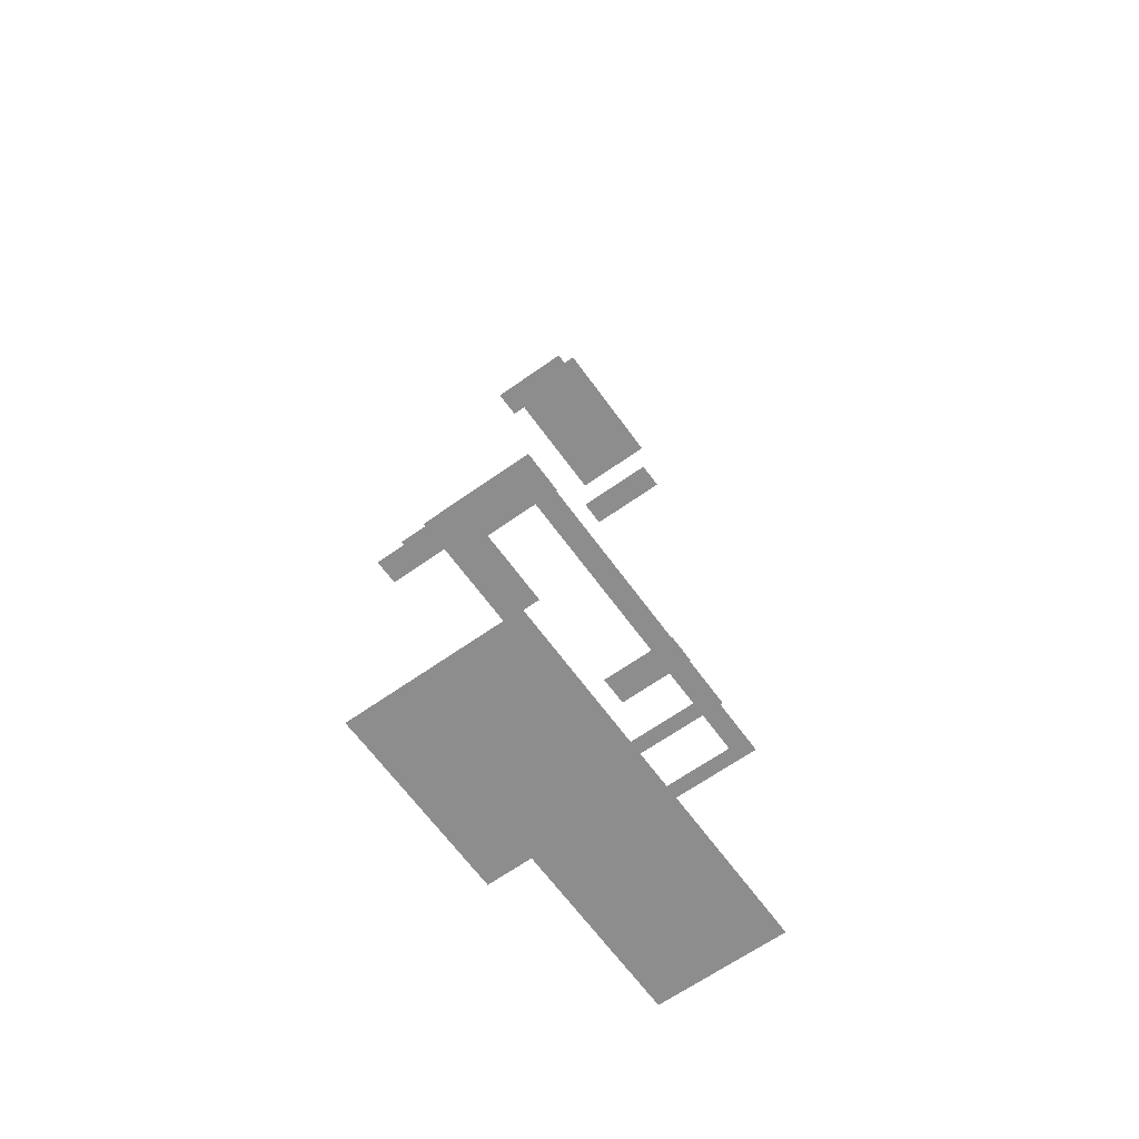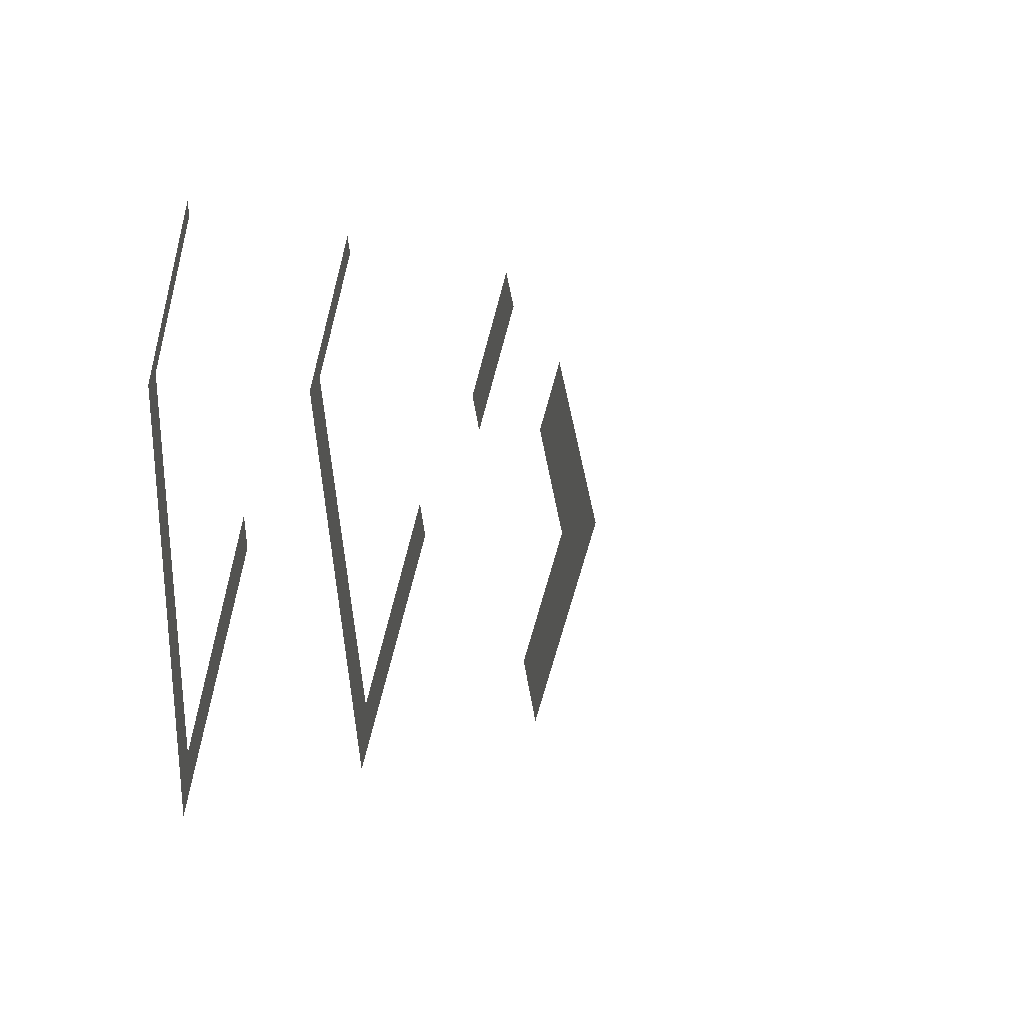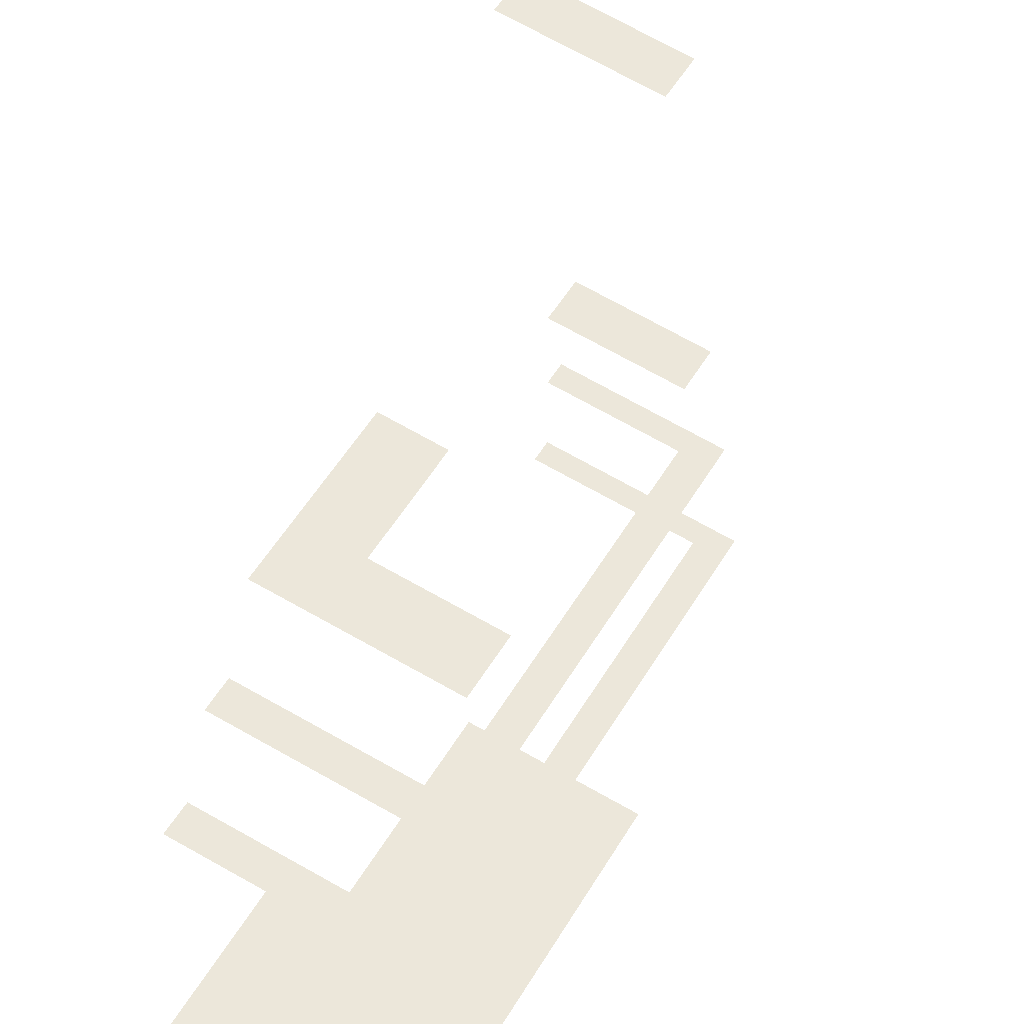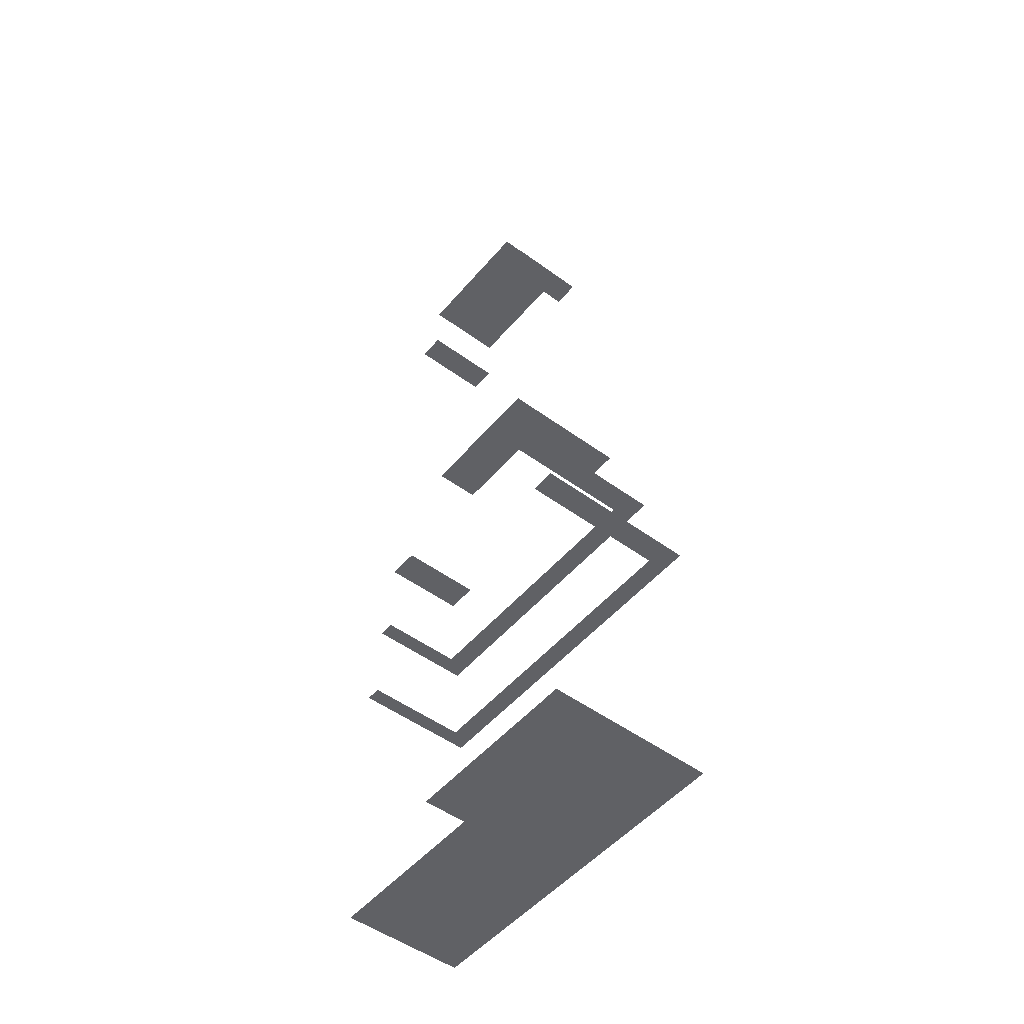
<metadata>
{"format":"obj","ext":"obj","renderer":"f3d","projection":"perspective","resolution":1024,"background":"white","views":[{"elev":-64.7,"azim":7.4,"up":"+Z"},{"elev":-24.5,"azim":-104.8,"up":"+Y"},{"elev":-37.9,"azim":-9.6,"up":"+Y"},{"elev":-50.2,"azim":-67.0,"up":"+Z"}]}
</metadata>
<code>
o geometryt000010000010000110010110000110000110100000110100st10_N
v 838.4 -170.5 700.5
v 813.9 -162.2 700.5
v 815.9 -158.5 700.5
v 839.4 -175.8 700.5
v 868.8 -121.4 700.5
v 864.5 -122.2 700.5
v 848.6 -113.7 700.5
v 849.9 -111.3 700.5
v 837.2 -165.1 700.5
v 818 -154.7 700.5
v 841.1 -158 700.5
v 843.4 -153.7 700.5
v 855 -132.2 700.5
v 847.2 -116.2 700.5
v 860 -123 700.5
v 857.3 -127.9 700.5
v 828.3 -151.2 700.5
v 830.7 -146.9 700.5
v 842.3 -125.4 700.5
v 844.6 -121.1 700.5
v 835.4 -138 700.5
v 828.8 -134.5 700.5
v 815.9 -158.5 750.5
v 813.9 -162.2 750.5
v 833.2 -167.8 750.5
v 838.4 -170.5 750.5
v 839.4 -175.8 750.5
v 868.8 -121.4 750.5
v 858.5 -133.4 750.5
v 849.9 -111.3 750.5
v 848.6 -113.7 750.5
v 852.3 -115.6 750.5
v 864.5 -122.2 750.5
v 818 -154.7 765.5
v 815.9 -158.5 765.5
v 833.6 -163.1 765.5
v 837.2 -165.1 765.5
v 838.4 -170.5 765.5
v 840.4 -159.3 765.5
v 841.1 -158 765.5
v 842.1 -156.1 765.5
v 843.4 -153.7 765.5
v 864.5 -122.2 765.5
v 848.2 -144.9 765.5
v 848.6 -113.7 765.5
v 847.2 -116.2 765.5
v 849.6 -117.5 765.5
v 848.5 -144.3 765.5
v 855 -132.2 765.5
v 860 -123 765.5
v 856 -130.3 765.5
v 857.3 -127.9 765.5
v 859.5 -123.9 765.5
v 818 -154.7 780.5
v 828.3 -151.2 780.5
v 829.4 -149.2 780.5
v 837.2 -165.1 780.5
v 828.8 -134.5 780.5
v 830.7 -146.9 780.5
v 835.2 -154.9 780.5
v 833 -142.5 780.5
v 835.4 -138 780.5
v 841.1 -158 780.5
v 830.7 -146.9 848.5
v 828.3 -151.2 848.5
v 841.1 -158 848.5
v 842.6 -153.3 848.5
v 843.4 -153.7 848.5
v 835.4 -138 858.5
v 830.7 -146.9 858.5
v 843.4 -153.7 858.5
v 842.3 -125.4 858.5
v 855 -132.2 858.5
v 844.6 -121.1 848.5
v 842.3 -125.4 848.5
v 843.1 -125.8 848.5
v 855 -132.2 848.5
v 857.3 -127.9 848.5
v 847.2 -116.2 780.5
v 844.6 -121.1 780.5
v 850.4 -124.2 780.5
v 857.3 -127.9 780.5
v 860 -123 780.5
f 1 2 3
f 2 1 4
f 5 4 1
f 5 1 6
f 7 8 6
f 8 5 6
f 9 3 10
f 3 9 1
f 11 1 9
f 12 1 11
f 12 6 1
f 13 6 12
f 14 7 15
f 7 6 15
f 13 16 6
f 16 15 6
f 17 18 11
f 18 12 11
f 19 20 13
f 20 16 13
f 18 21 12
f 21 19 13
f 12 21 13
f 18 17 10
f 17 9 10
f 22 18 10
f 17 11 9
f 22 21 18
f 20 14 16
f 14 15 16
f 23 24 25
f 25 24 26
f 26 24 27
f 28 26 27
f 28 29 26
f 30 31 32
f 30 32 33
f 28 30 33
f 28 33 29
f 34 35 36
f 36 35 37
f 37 35 38
f 39 37 38
f 40 39 38
f 41 40 38
f 42 41 38
f 43 42 38
f 43 44 42
f 45 46 47
f 43 48 44
f 43 49 48
f 45 47 50
f 43 45 50
f 43 51 49
f 43 52 51
f 43 53 52
f 43 50 53
f 54 55 56
f 57 55 54
f 58 54 59
f 54 56 59
f 60 55 57
f 58 59 61
f 58 61 62
f 63 60 57
f 64 65 66
f 64 66 67
f 67 66 68
f 69 70 71
f 72 69 73
f 73 69 71
f 74 75 76
f 74 76 77
f 74 77 78
f 79 80 81
f 79 81 82
f 79 82 83

</code>
